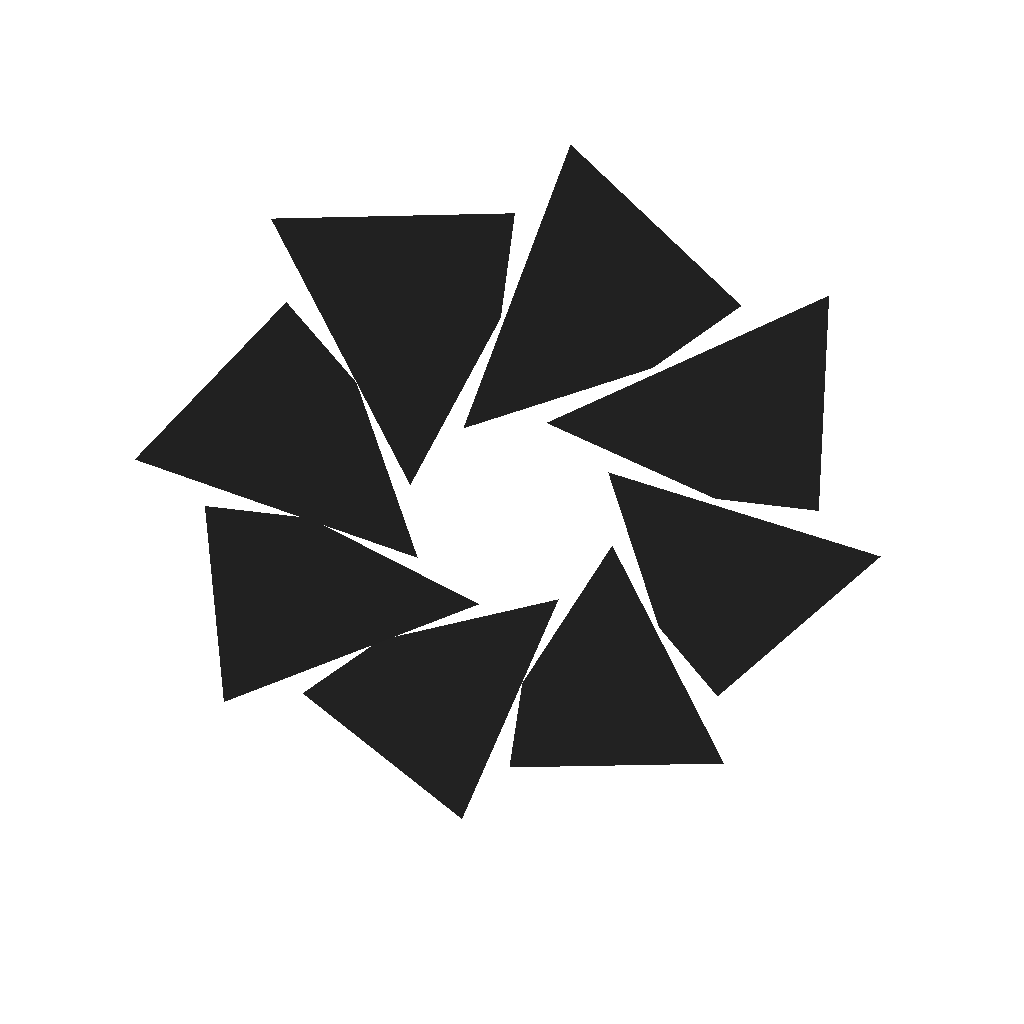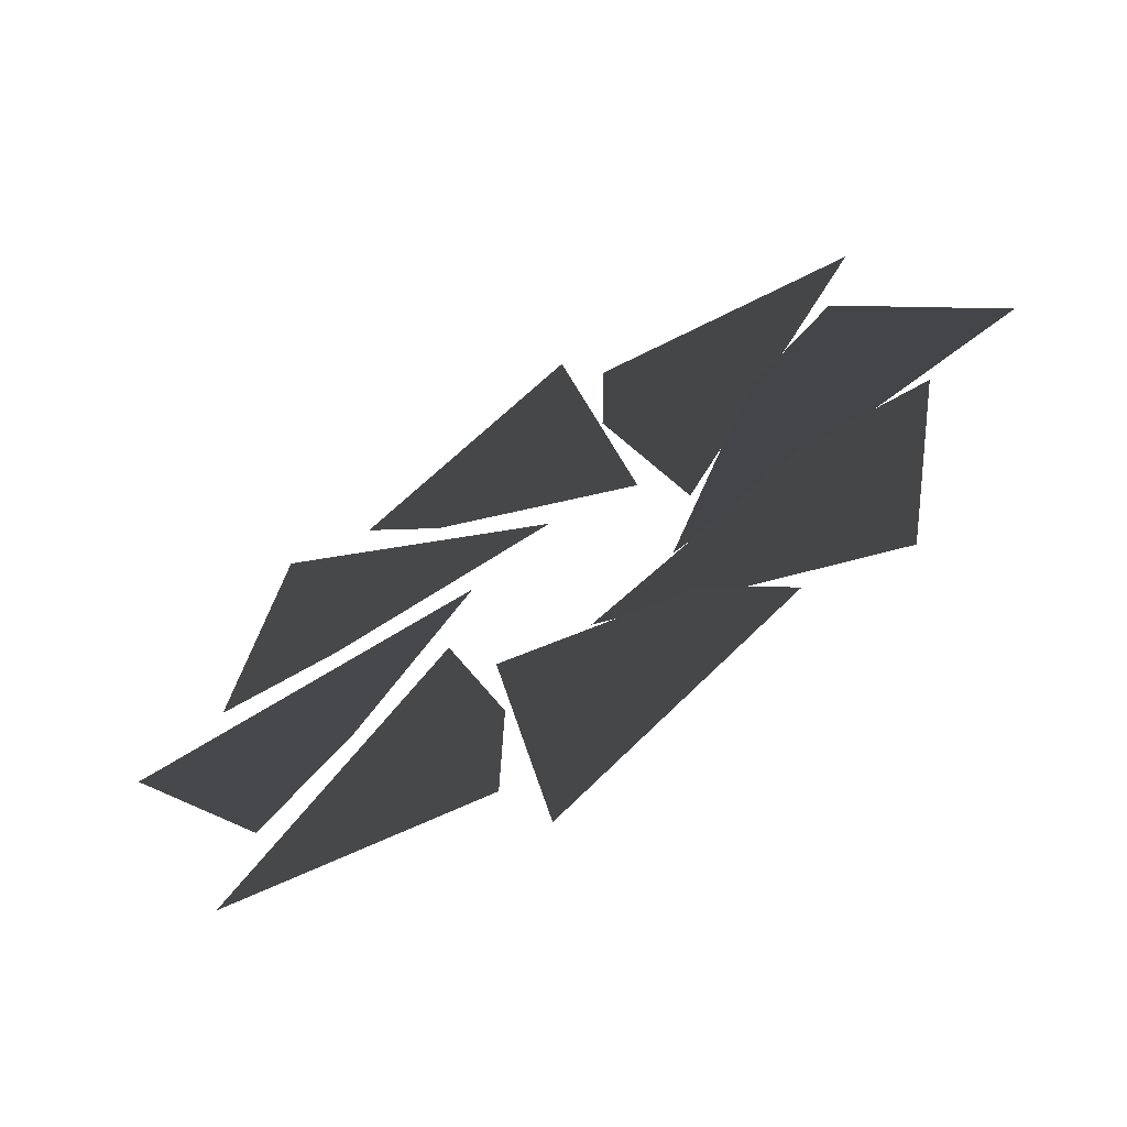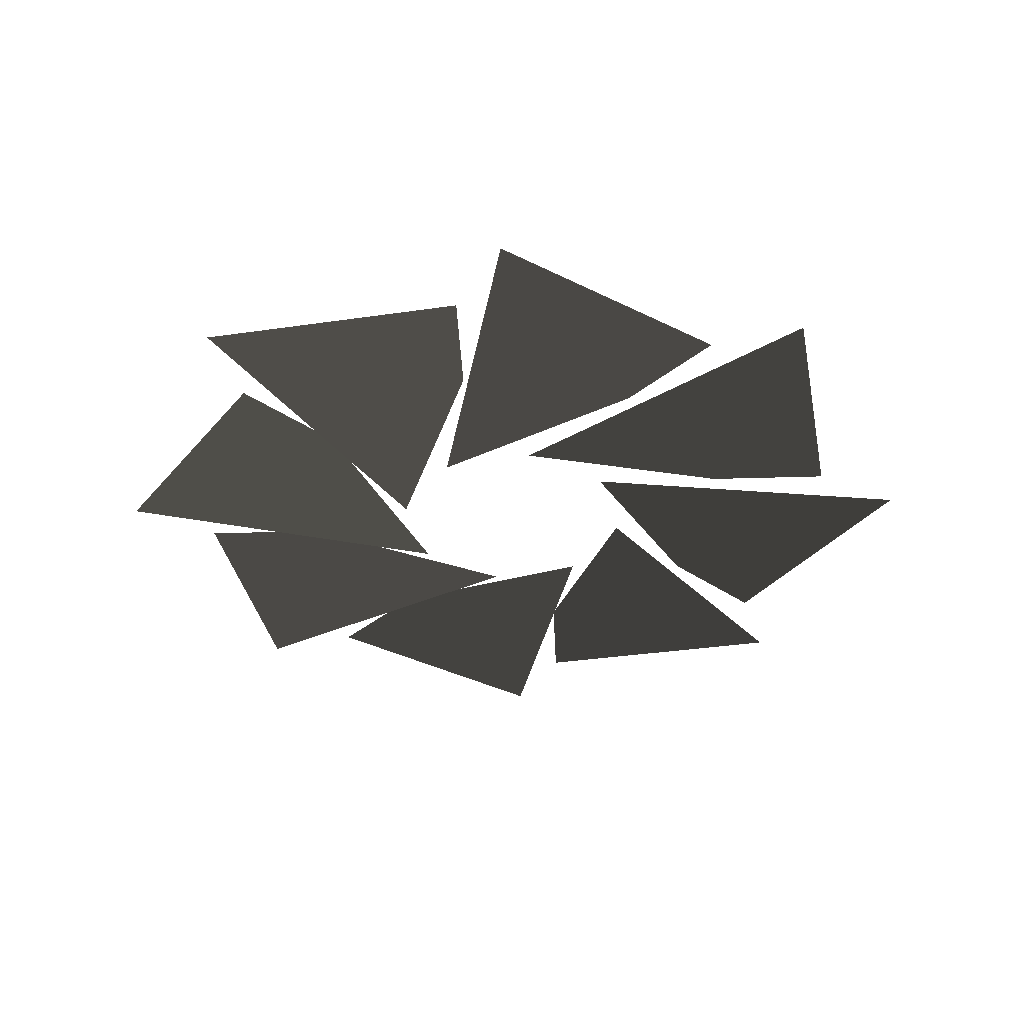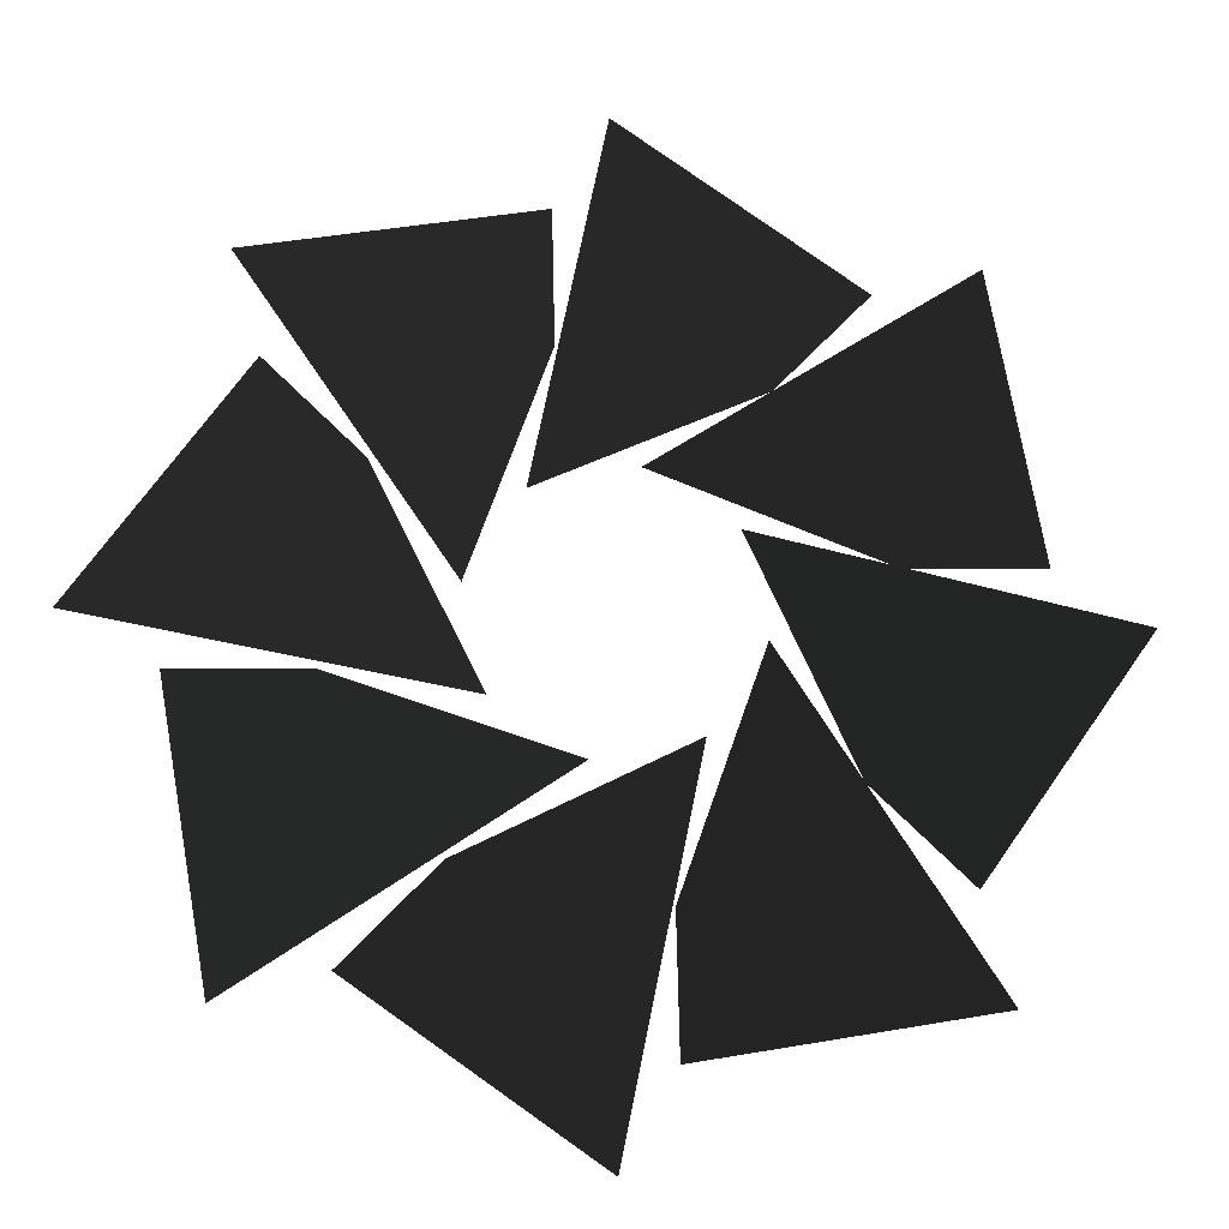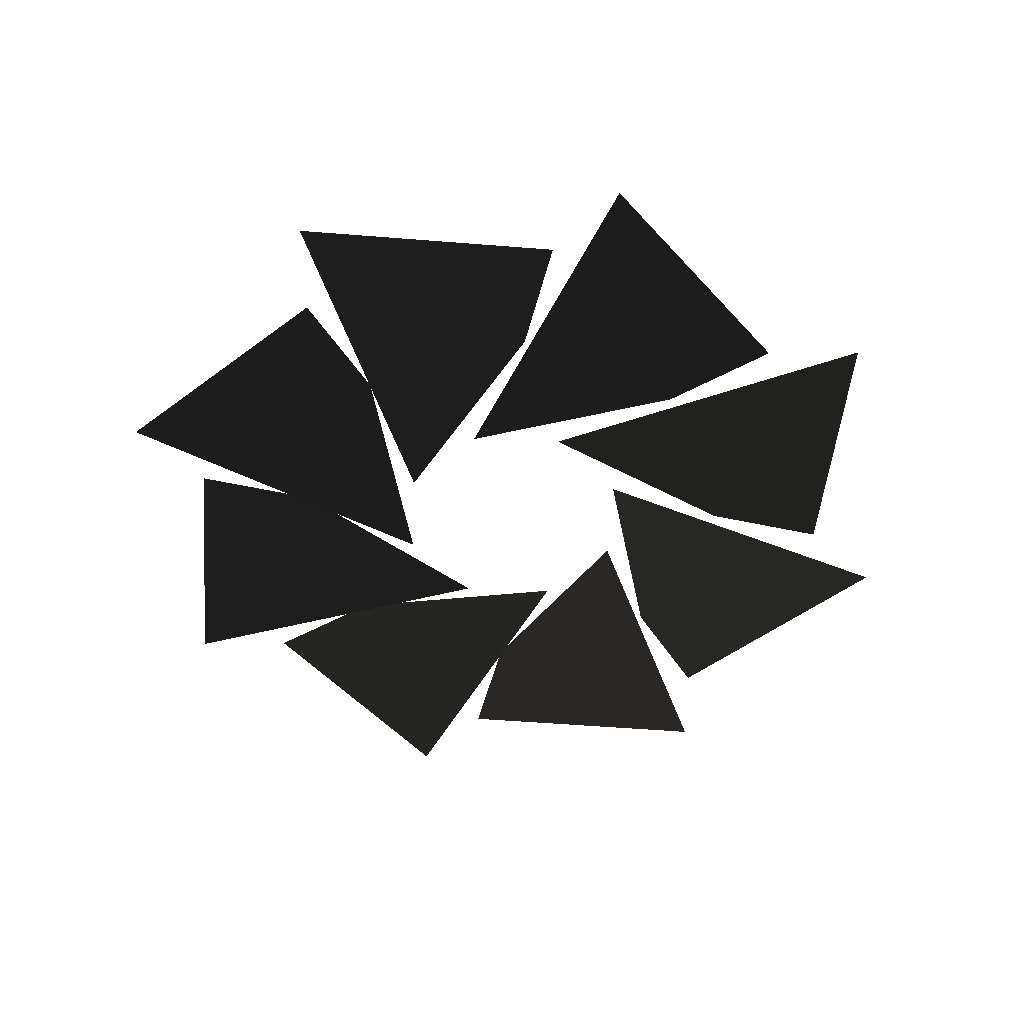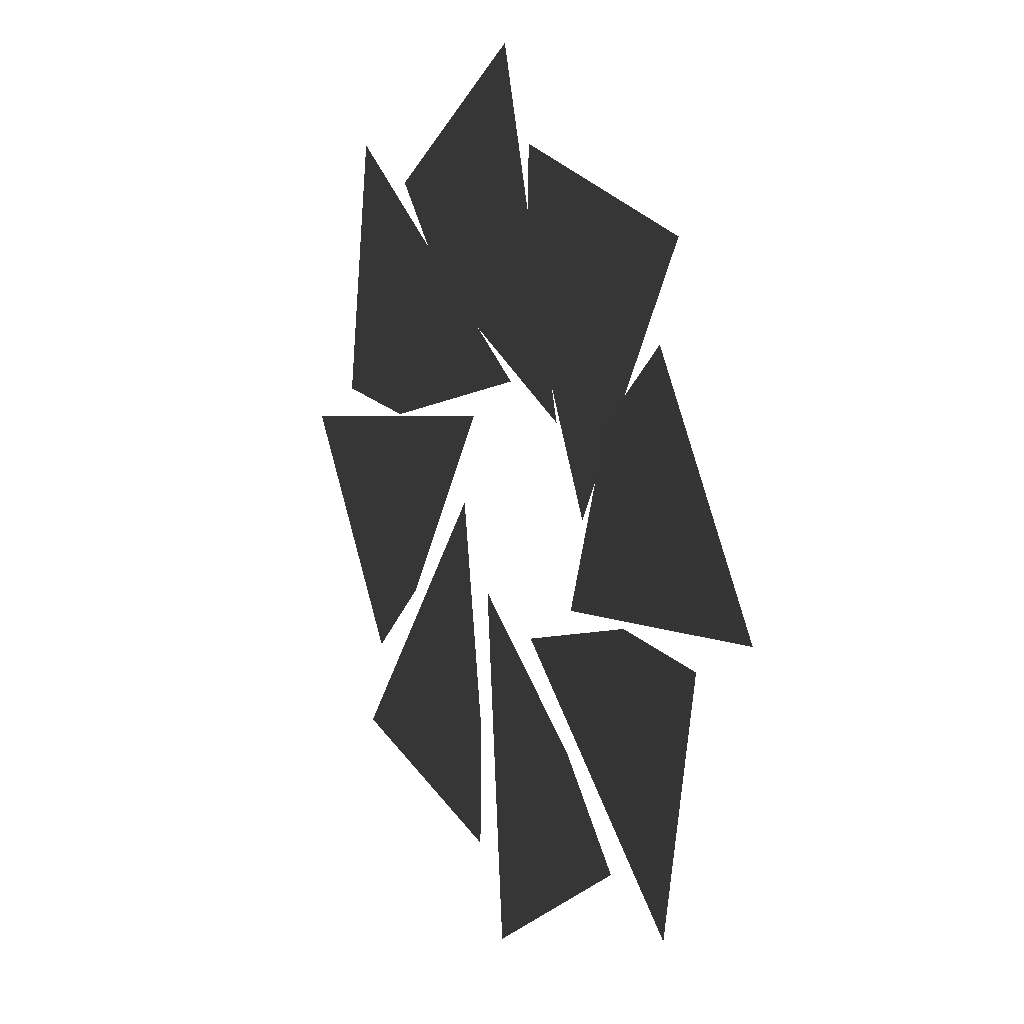
<metadata>
{"format":"obj","ext":"obj","renderer":"f3d","projection":"perspective","resolution":1024,"background":"white","views":[{"elev":-63.9,"azim":81.3,"up":"+Y"},{"elev":-64.2,"azim":-148.9,"up":"+Z"},{"elev":-35.3,"azim":-89.0,"up":"+Y"},{"elev":-17.9,"azim":-4.9,"up":"+Z"},{"elev":-49.5,"azim":-15.1,"up":"+Y"},{"elev":15.3,"azim":-117.1,"up":"+Z"}]}
</metadata>
<code>
v -11.89 -23 -0.0975
v -2.723 -23.5 -1.928
v -7.758 -22.99 5.806
v -5.363 -22.99 3.521
v -8.342 -23 -8.48
v -0.5628 -23.5 -3.289
v -9.592 -22.99 -1.38
v -6.282 -22.99 -1.303
v 0.0975 -23 -11.89
v 1.928 -23.5 -2.723
v -5.806 -22.99 -7.758
v -3.521 -22.99 -5.363
v 8.48 -23 -8.342
v 3.289 -23.5 -0.5628
v 1.38 -22.99 -9.592
v 1.303 -22.99 -6.282
v 11.89 -23 0.0975
v 2.723 -23.5 1.928
v 7.758 -22.99 -5.806
v 5.363 -22.99 -3.521
v 8.342 -23 8.48
v 0.5623 -23.5 3.289
v 9.591 -22.99 1.38
v 6.281 -22.99 1.303
v -0.0975 -23 11.89
v -1.928 -23.5 2.723
v 5.806 -22.99 7.758
v 3.521 -22.99 5.363
v -8.48 -23 8.342
v -3.289 -23.5 0.5628
v -1.38 -22.99 9.592
v -1.303 -22.99 6.282
g Group_001
f 1 2 4 3
g Group_002
f 5 6 8 7
g Group_003
f 9 10 12 11
g Group_004
f 13 14 16 15
g Group_005
f 17 18 20 19
g Group_006
f 21 22 24 23
g Group_007
f 25 26 28 27
g Group_008
f 29 30 32 31

</code>
